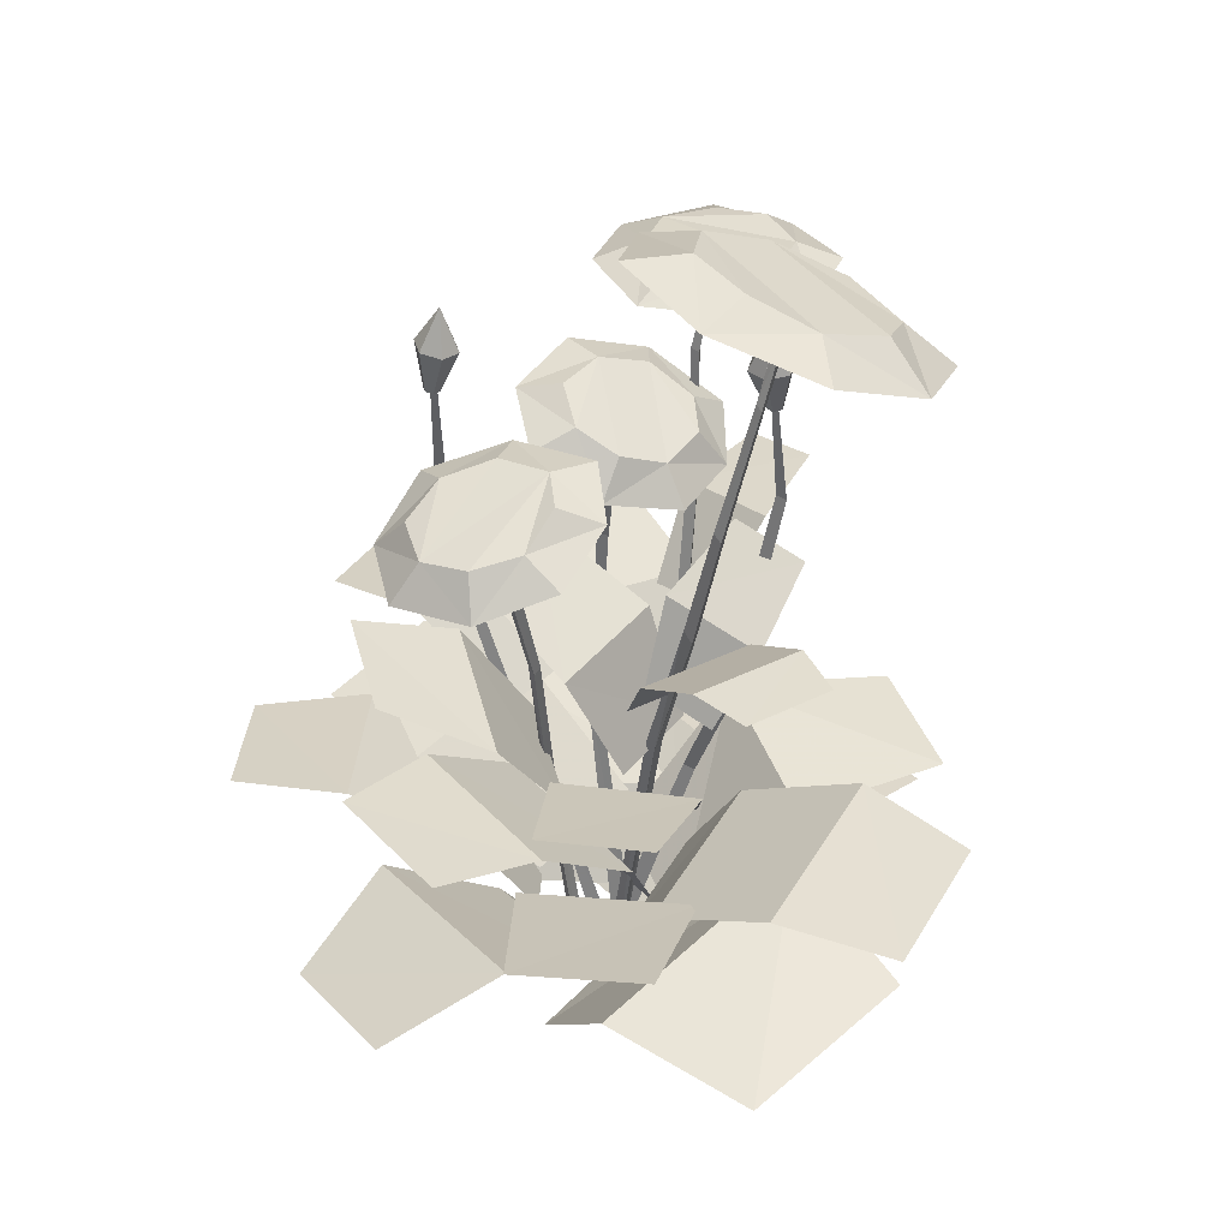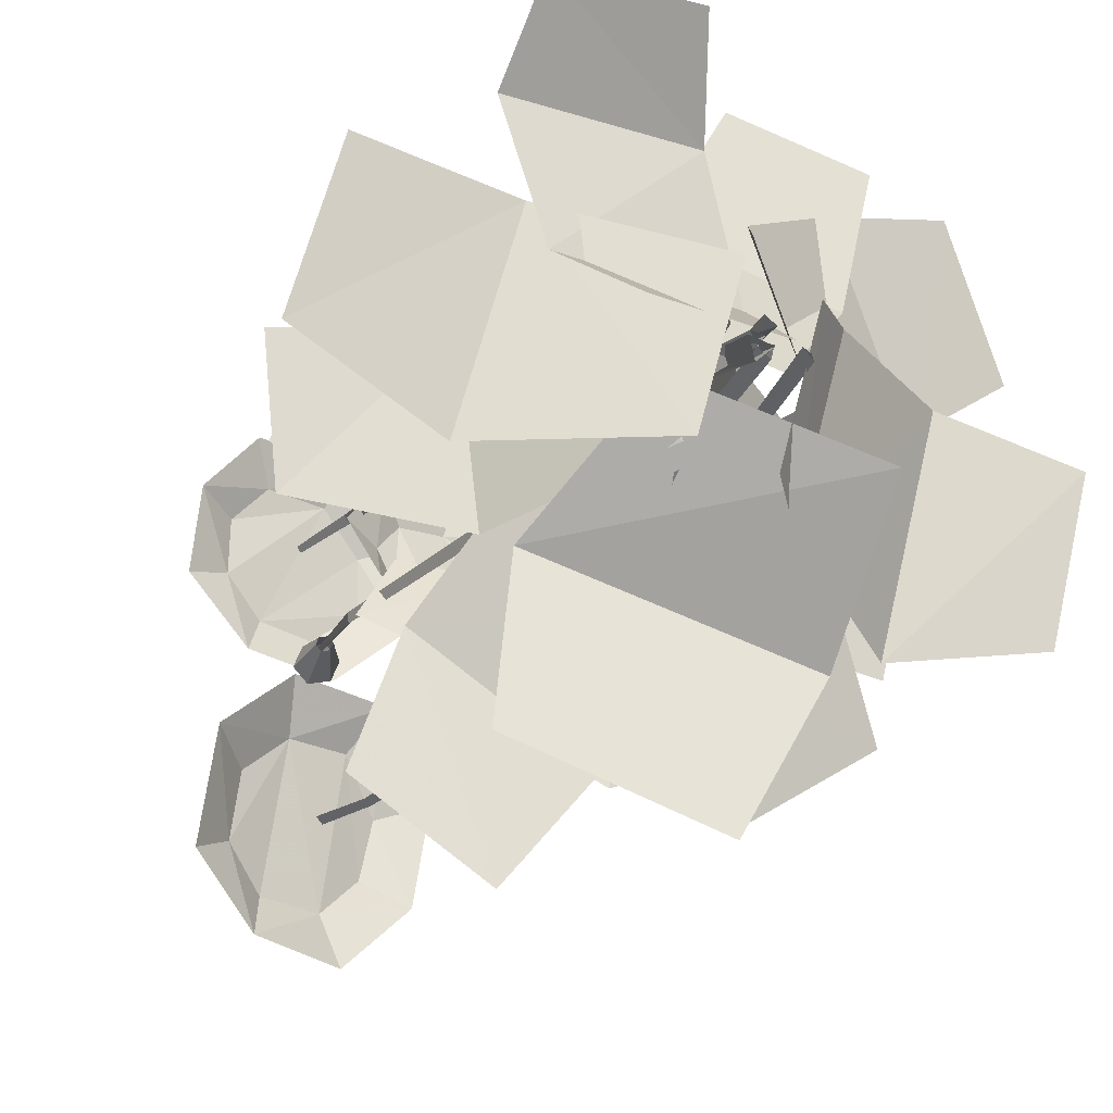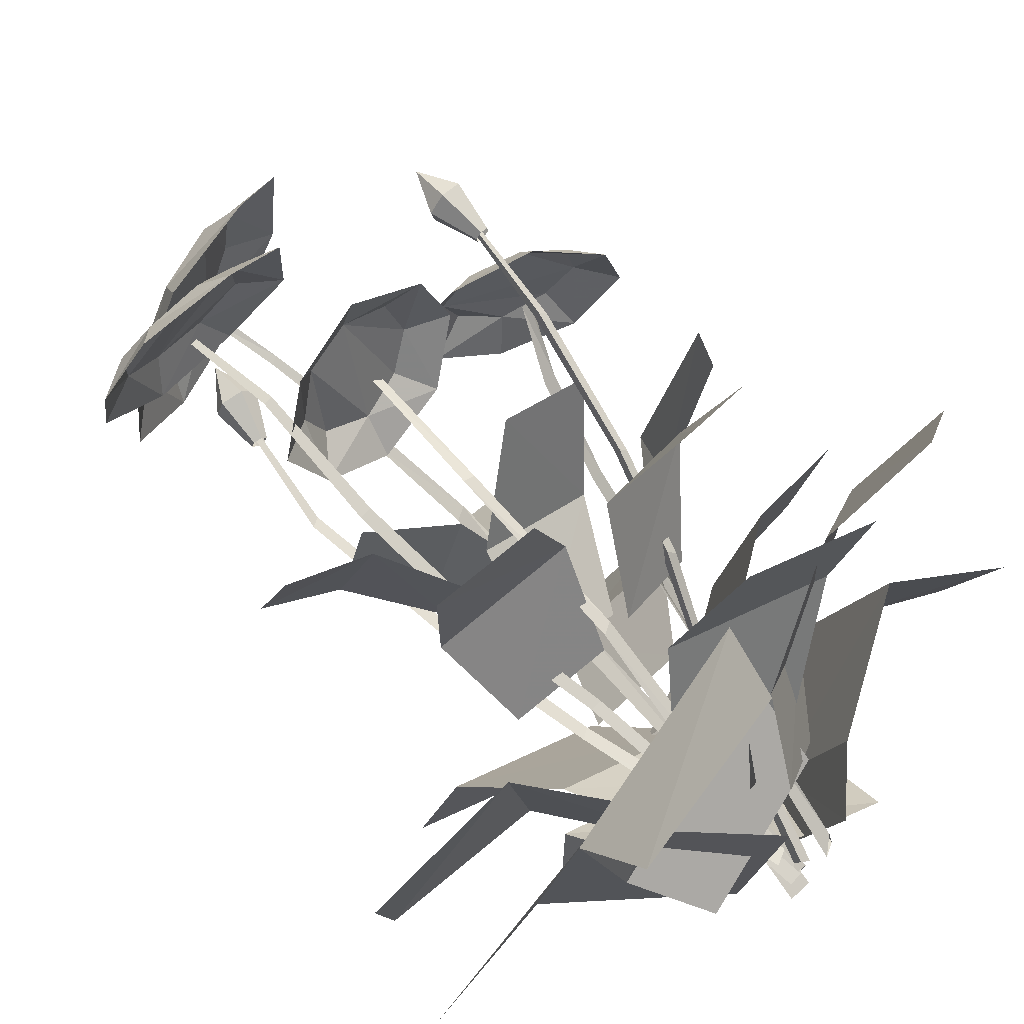
<metadata>
{"format":"obj","ext":"obj","renderer":"f3d","projection":"perspective","resolution":1024,"background":"white","views":[{"elev":39.6,"azim":155.0,"up":"+Y"},{"elev":-24.4,"azim":-20.9,"up":"+Z"},{"elev":75.0,"azim":-37.4,"up":"+Z"}]}
</metadata>
<code>
g flower_13b
v -0.002229 0.6347 -0.33
v -0.1268 0.624 -0.2295
v -0.1222 0.6291 -0.3104
v 0.02549 0.632 -0.2536
v -0.109 0.568 -0.1372
v 0.04671 0.5762 -0.1617
v 0.04237 0.5033 -0.1176
v -0.07286 0.498 -0.09891
v 0.216 0.466 -0.2326
v -0.01853 0.4087 -0.2003
v 0.09545 0.4646 -0.3103
v 0.1354 0.4114 -0.09994
v 0.05416 0.2889 -0.02657
v -0.06151 0.2877 -0.1014
v -0.2117 0.6136 -0.07643
v -0.05216 0.5792 -0.0254
v -0.1601 0.6366 0.009063
v -0.1222 0.5502 -0.1395
v -0.05866 0.4545 -0.1412
v -0.00921 0.4768 -0.05908
v -0.1803 0.4445 0.3249
v -0.0004402 0.4417 0.1679
v -0.04141 0.4499 0.3226
v -0.1873 0.4339 0.1695
v -0.1525 0.3321 0.038
v -0.01919 0.3373 0.03594
v -0.3213 0.6083 0.1178
v -0.185 0.5657 0.1876
v -0.2891 0.5912 0.2102
v -0.2281 0.5846 0.05606
v -0.1429 0.49 0.02403
v -0.1099 0.4737 0.1179
v 0.3593 0.3727 0.01252
v 0.1726 0.3483 -0.1581
v 0.3166 0.3741 -0.1704
v 0.2256 0.3477 0.07426
v 0.03844 0.2467 -0.1298
v 0.09424 0.2462 0.1167
v 0.01205 0.09623 0.111
v -0.02869 0.09778 -0.06468
v 0.143 0.4102 0.4276
v 0.1786 0.4599 0.2138
v 0.2421 0.4349 0.3392
v 0.0408 0.425 0.314
v 0.00394 0.3292 0.1738
v 0.108 0.3556 0.1033
v 0.08912 0.2475 0.43
v 0.2125 0.2275 0.1902
v 0.2508 0.221 0.3691
v 0.001559 0.2611 0.2677
v -0.06429 0.1486 0.09993
v 0.09107 0.1232 0.04166
v -0.4062 0.2497 -0.1231
v -0.2151 0.2707 0.1108
v -0.4255 0.2496 0.05927
v -0.1916 0.2577 -0.1287
v -0.04473 0.07717 -0.08156
v -0.05473 0.09815 0.09551
v 0.3604 0.2553 0.3531
v 0.3263 0.3032 0.09368
v 0.4498 0.3003 0.1808
v 0.2078 0.2456 0.32
v 0.06813 0.1557 0.229
v 0.1808 0.2107 0.01395
v 0.02931 0.06132 0.1592
v 0.1153 0.1047 -0.006198
v -0.01081 0.3931 -0.08345
v -0.0358 0.6109 -0.1412
v -0.0264 0.3966 -0.07403
v -0.02251 0.6124 -0.1548
v -0.05814 0.7636 -0.1621
v -0.04712 0.7638 -0.1723
v -0.08843 0.9345 -0.1787
v -0.09721 0.9335 -0.1707
v -0.1286 1.033 -0.165
v -0.1192 1.037 -0.1733
v -0.0264 0.3966 -0.07403
v -0.01962 0.6213 -0.1386
v -0.00577 0.3947 -0.06968
v -0.0358 0.6109 -0.1412
v -0.05814 0.7636 -0.1621
v -0.044 0.7695 -0.1593
v -0.09721 0.9335 -0.1707
v -0.08693 0.9396 -0.1685
v -0.1286 1.033 -0.165
v -0.1181 1.041 -0.1612
v -0.01081 0.3931 -0.08345
v -0.00577 0.3947 -0.06968
v -0.01962 0.6213 -0.1386
v -0.02251 0.6124 -0.1548
v -0.04712 0.7638 -0.1723
v -0.044 0.7695 -0.1593
v -0.08843 0.9345 -0.1787
v -0.08693 0.9396 -0.1685
v -0.1192 1.037 -0.1733
v -0.1181 1.041 -0.1612
v -0.002151 -0.007135 -0.01183
v 0.01208 -0.008738 -0.02396
v -0.01081 0.3931 -0.08345
v -0.0264 0.3966 -0.07403
v -0.00577 0.3947 -0.06968
v 0.01669 -0.008 -0.006231
v -0.002151 -0.007135 -0.01183
v -0.0264 0.3966 -0.07403
v 0.01208 -0.008738 -0.02396
v 0.01669 -0.008 -0.006231
v -0.00577 0.3947 -0.06968
v -0.01081 0.3931 -0.08345
v 0.005203 -0.01235 -6.392e-05
v -0.01251 -0.01496 0.001042
v -0.0762 0.2885 0.03943
v -0.06114 0.2912 0.03854
v -0.1139 0.4626 0.07145
v -0.1312 0.4595 0.07247
v -0.1457 0.6305 0.11
v -0.1617 0.6276 0.111
v -0.1603 0.8056 0.1355
v -0.1726 0.8034 0.1362
v -0.1895 0.9178 0.138
v -0.1984 0.9163 0.1386
v 0.005203 -0.01235 -6.392e-05
v -0.06812 0.2884 0.02596
v -0.003286 -0.01305 -0.01449
v -0.1219 0.4594 0.05698
v -0.1139 0.4626 0.07145
v -0.1531 0.6275 0.09663
v -0.1457 0.6305 0.11
v -0.166 0.8033 0.1253
v -0.1603 0.8056 0.1355
v -0.1936 0.9162 0.1306
v -0.1895 0.9178 0.138
v -0.01251 -0.01496 0.001042
v -0.003286 -0.01305 -0.01449
v -0.06812 0.2884 0.02596
v -0.0762 0.2885 0.03943
v -0.1219 0.4594 0.05698
v -0.1312 0.4595 0.07247
v -0.1531 0.6275 0.09663
v -0.1617 0.6276 0.111
v -0.166 0.8033 0.1253
v -0.1726 0.8034 0.1362
v -0.1936 0.9162 0.1306
v -0.1984 0.9163 0.1386
v -0.01167 -0.02343 -0.03779
v 0.009155 -0.02595 -0.01872
v -0.002204 0.3521 0.09469
v -0.01359 0.3568 0.08432
v -0.02355 0.5872 0.1093
v -0.03458 0.5873 0.09968
v -0.03504 0.7552 0.09023
v -0.043 0.7534 0.08223
v -0.01167 -0.02343 -0.03779
v -0.01709 0.3418 0.09619
v -0.02042 -0.02855 -0.01219
v -0.01359 0.3568 0.08432
v -0.03806 0.589 0.1132
v -0.03458 0.5873 0.09968
v -0.04617 0.7611 0.09175
v -0.043 0.7534 0.08223
v 0.009155 -0.02595 -0.01872
v -0.02042 -0.02855 -0.01219
v -0.01709 0.3418 0.09619
v -0.002204 0.3521 0.09469
v -0.03806 0.589 0.1132
v -0.02355 0.5872 0.1093
v -0.04617 0.7611 0.09175
v -0.03504 0.7552 0.09023
v 0.06041 -0.004903 -0.01509
v 0.06195 0.003947 -0.001355
v 0.0953 0.3092 0.01081
v 0.0825 0.308 0.003817
v 0.04316 -0.01557 -0.007286
v 0.06041 -0.004903 -0.01509
v 0.09564 0.3079 -0.004246
v 0.06041 -0.004903 -0.01509
v 0.1252 0.5273 -0.01801
v 0.112 0.5253 -0.02436
v 0.1225 0.5193 -0.0297
v 0.1225 0.5193 -0.0297
v 0.1548 0.6525 -0.04579
v 0.1548 0.6525 -0.04579
v 0.1583 0.6638 -0.0313
v 0.193 0.7521 -0.04606
v 0.1929 0.7624 -0.03545
v 0.1434 0.6637 -0.04017
v 0.193 0.7521 -0.04606
v 0.1834 0.7629 -0.04322
v 0.06195 0.003947 -0.001355
v 0.04316 -0.01557 -0.007286
v 0.0825 0.308 0.003817
v 0.0953 0.3092 0.01081
v 0.112 0.5253 -0.02436
v 0.1252 0.5273 -0.01801
v 0.1434 0.6637 -0.04017
v 0.1583 0.6638 -0.0313
v 0.1834 0.7629 -0.04322
v 0.1929 0.7624 -0.03545
v 0.2744 0.3132 -0.277
v -0.007499 0.251 -0.218
v 0.1272 0.324 -0.374
v 0.1807 0.2383 -0.09281
v 0.09489 0.0873 -0.01295
v -0.0464 0.09782 -0.1063
v -0.445 0.1104 -0.007251
v -0.1798 0.1582 0.2077
v -0.3861 0.1077 0.2164
v -0.2584 0.1564 -0.08324
v -0.05442 0.02007 -0.1043
v 0.004445 0.02466 0.1098
v 0.03732 0.1496 -0.4591
v -0.1715 0.211 -0.1574
v -0.2072 0.169 -0.3723
v 0.1469 0.1624 -0.2697
v 0.1545 0.002459 -0.1097
v -0.07867 0.05095 -0.02323
v 0.4398 0.1283 -0.007827
v 0.245 0.239 -0.2118
v 0.4106 0.1704 -0.2008
v 0.2963 0.1902 0.06837
v 0.08645 0.1058 -0.1475
v 0.134 0.07258 0.07522
v 0.07571 0.001806 0.06159
v 0.03586 0.03033 -0.1238
v -0.1985 0.818 -0.03071
v -0.1972 0.8797 -0.009302
v -0.1946 0.8178 -0.02045
v -0.2074 0.8802 -0.03623
v -0.1918 0.8169 -0.03861
v -0.1744 0.9303 -0.03124
v -0.1899 0.8771 -0.05695
v -0.1744 0.9303 -0.03124
v -0.1972 0.8797 -0.009302
v -0.1696 0.8761 -0.003093
v -0.1946 0.8178 -0.02045
v -0.1841 0.8165 -0.01808
v -0.1623 0.8736 -0.05075
v -0.1899 0.8771 -0.05695
v -0.1813 0.8155 -0.03624
v -0.1918 0.8169 -0.03861
v -0.1774 0.8153 -0.02598
v -0.1623 0.8736 -0.05075
v -0.1813 0.8155 -0.03624
v -0.1521 0.8731 -0.02382
v -0.1744 0.9303 -0.03124
v -0.1841 0.8165 -0.01808
v -0.1696 0.8761 -0.003093
v -0.1744 0.9303 -0.03124
v -0.09711 0.2776 -0.02396
v -0.007183 0.01655 -0.0121
v 0.007831 0.02221 0.00392
v -0.08664 0.2818 -0.01269
v -0.1216 0.4174 -0.0437
v -0.1335 0.4124 -0.0566
v -0.1956 0.6944 -0.05257
v -0.1863 0.698 -0.04267
v -0.1875 0.8386 -0.0325
v -0.1819 0.8405 -0.02657
v -0.09952 0.2724 -0.009812
v -0.01114 0.01101 0.00801
v -0.007183 0.01655 -0.0121
v -0.09711 0.2776 -0.02396
v -0.1361 0.4061 -0.0404
v -0.1335 0.4124 -0.0566
v -0.198 0.6909 -0.04014
v -0.1956 0.6944 -0.05257
v -0.1893 0.8374 -0.02506
v -0.1875 0.8386 -0.0325
v 0.007831 0.02221 0.00392
v -0.01114 0.01101 0.00801
v -0.09952 0.2724 -0.009812
v -0.08664 0.2818 -0.01269
v -0.1361 0.4061 -0.0404
v -0.1216 0.4174 -0.0437
v -0.198 0.6909 -0.04014
v -0.1863 0.698 -0.04267
v -0.1893 0.8374 -0.02506
v -0.1819 0.8405 -0.02657
v -0.1422 0.3348 -0.4724
v -0.2394 0.3467 -0.1998
v -0.2953 0.3534 -0.3628
v -0.03761 0.3236 -0.3428
v 0.04155 0.2221 -0.1877
v -0.1503 0.2442 -0.05171
v 0.04885 0.1191 -0.1119
v -0.09826 0.1372 -0.006914
v 0.04128 0.6105 0.1475
v 0.09836 0.5248 -0.0634
v 0.1617 0.6132 0.07465
v -0.0565 0.5221 0.02909
v -0.07641 0.3841 -0.0321
v 0.03927 0.3868 -0.102
v -0.1891 0.06939 0.4378
v 0.05257 0.2268 0.3597
v 0.01777 0.127 0.4754
v -0.2183 0.1403 0.3183
v -0.1784 0.09587 0.1164
v 0.07743 0.1906 0.1464
v -0.1088 0.009824 0.0358
v 0.08748 0.08389 0.05836
v 0.3013 0.5673 0.1046
v 0.2028 0.488 -0.1043
v 0.3276 0.555 -0.04357
v 0.1643 0.5064 0.1031
v 0.1102 0.3543 -0.09446
v 0.079 0.3689 0.07608
v 0.07206 0.2931 0.06539
v 0.09749 0.2815 -0.07682
v 0.1569 0.7984 0.2052
v 0.1666 0.8601 0.186
v 0.1587 0.7982 0.1943
v 0.1618 0.8606 0.2144
v 0.1358 0.9106 0.1935
v 0.1472 0.7972 0.2086
v 0.1363 0.8575 0.2235
v 0.1358 0.9106 0.1935
v 0.1587 0.7982 0.1943
v 0.1458 0.8565 0.1667
v 0.1508 0.7968 0.187
v 0.1666 0.8601 0.186
v 0.1358 0.9106 0.1935
v 0.1411 0.7957 0.1905
v 0.1155 0.8539 0.2042
v 0.1393 0.7959 0.2013
v 0.1203 0.8534 0.1759
v 0.1358 0.9106 0.1935
v 0.1508 0.7968 0.187
v 0.1458 0.8565 0.1667
v 0.1358 0.9106 0.1935
v 0.1393 0.7959 0.2013
v 0.1363 0.8575 0.2235
v 0.1472 0.7972 0.2086
v 0.1155 0.8539 0.2042
v 0.1358 0.9106 0.1935
v 0.06021 0.2579 0.0966
v 0.009066 -0.003079 0.02863
v 0.004838 0.001803 0.01018
v 0.05754 0.2612 0.08473
v 0.0875 0.3709 0.1432
v 0.09104 0.3664 0.1591
v 0.1125 0.4946 0.1822
v 0.1156 0.4907 0.1959
v 0.1387 0.6747 0.2162
v 0.1353 0.6789 0.2015
v 0.1465 0.819 0.2012
v 0.1447 0.8208 0.1932
v 0.06749 0.2538 0.0879
v 0.02074 -0.007855 0.01537
v 0.009066 -0.003079 0.02863
v 0.06021 0.2579 0.0966
v 0.1007 0.3608 0.1474
v 0.09104 0.3664 0.1591
v 0.1239 0.4856 0.1858
v 0.1156 0.4907 0.1959
v 0.1479 0.6708 0.2056
v 0.1387 0.6747 0.2162
v 0.1518 0.8177 0.1956
v 0.1465 0.819 0.2012
v 0.004838 0.001803 0.01018
v 0.02074 -0.007855 0.01537
v 0.06749 0.2538 0.0879
v 0.05754 0.2612 0.08473
v 0.1007 0.3608 0.1474
v 0.0875 0.3709 0.1432
v 0.1239 0.4856 0.1858
v 0.1125 0.4946 0.1822
v 0.1479 0.6708 0.2056
v 0.1353 0.6789 0.2015
v 0.1518 0.8177 0.1956
v 0.1447 0.8208 0.1932
v -0.1075 0.9602 0.1539
v -0.04684 0.9403 0.17
v -0.1267 0.9152 0.2611
v -0.04997 0.9429 0.05462
v -0.1571 0.9462 0.2105
v -0.233 0.9348 0.2192
v -0.2559 0.9034 0.2722
v -0.3239 0.9023 0.1944
v -0.2771 0.9398 0.1726
v -0.278 0.9419 0.1006
v -0.3324 0.9152 0.08355
v -0.2508 0.9297 0.0001908
v -0.2304 0.9574 0.0502
v -0.1039 0.9659 0.08157
v -0.1629 0.967 0.03699
v -0.1365 0.9487 -0.01832
v 0.2105 0.8047 0.02216
v 0.2125 0.7799 0.07644
v 0.1058 0.8035 0.05557
v 0.2937 0.7368 0.02263
v 0.2656 0.7811 -0.007314
v 0.2749 0.7743 -0.07265
v 0.3149 0.7283 -0.0767
v 0.249 0.7351 -0.1564
v 0.145 0.8212 0.009248
v 0.1044 0.8254 -0.04528
v 0.04294 0.8175 -0.03899
v 0.07119 0.7965 -0.1261
v 0.2352 0.781 -0.1188
v 0.1741 0.7929 -0.1329
v 0.1522 0.767 -0.1822
v 0.1228 0.8195 -0.1001
v -0.1579 1.064 -0.05576
v -0.1641 1.026 0.01621
v -0.2704 0.9746 -0.08199
v -0.02862 1.072 0.007369
v -0.2246 1.034 -0.1164
v -0.2381 1.029 -0.2112
v -0.2917 0.9759 -0.2422
v -0.2056 1.014 -0.3296
v -0.1889 1.059 -0.2668
v -0.1045 1.088 -0.2709
v -0.07982 1.071 -0.3432
v 0.02143 1.107 -0.2443
v -0.074 1.097 -0.05378
v -0.04584 1.118 -0.2122
v -0.02721 1.124 -0.1281
v 0.0474 1.119 -0.1015
v -0.03948 0.8252 0.1385
v -0.02581 0.8218 0.1954
v -0.1283 0.7851 0.1851
v 0.06457 0.8089 0.1443
v 0.01898 0.8232 0.109
v 0.03046 0.803 0.0481
v 0.08698 0.783 0.05026
v 0.02772 0.7346 -0.01686
v -0.006531 0.7765 0.008772
v -0.06444 0.7536 0.001258
v -0.07035 0.708 -0.03531
v -0.1539 0.7105 0.02136
v -0.1033 0.8043 0.1315
v -0.1212 0.7608 0.03253
v -0.1399 0.773 0.08511
v -0.1884 0.7397 0.1018
g flower_13b_0
f 3 2 1
f 2 4 1
f 4 2 5
f 6 4 5
f 7 6 5
f 8 7 5
f 11 10 9
f 10 12 9
f 13 12 10
f 14 13 10
f 17 16 15
f 16 18 15
f 19 18 16
f 20 19 16
f 23 22 21
f 22 24 21
f 25 24 22
f 26 25 22
f 29 28 27
f 28 30 27
f 31 30 28
f 32 31 28
f 35 34 33
f 34 36 33
f 36 34 37
f 38 36 37
f 39 38 37
f 40 39 37
f 43 42 41
f 42 44 41
f 45 44 42
f 46 45 42
f 49 48 47
f 48 50 47
f 51 50 48
f 52 51 48
f 55 54 53
f 54 56 53
f 57 56 54
f 58 57 54
f 61 60 59
f 60 62 59
f 62 60 63
f 60 64 63
f 65 63 64
f 66 65 64
f 69 68 67
f 68 70 67
f 70 68 71
f 72 70 71
f 73 72 71
f 74 73 71
f 73 74 75
f 76 73 75
f 79 78 77
f 78 80 77
f 81 80 78
f 82 81 78
f 83 81 82
f 84 83 82
f 85 83 84
f 86 85 84
f 89 88 87
f 90 89 87
f 89 90 91
f 92 89 91
f 92 91 93
f 94 92 93
f 94 93 95
f 96 94 95
f 99 98 97
f 100 99 97
f 103 102 101
f 104 103 101
f 107 106 105
f 108 107 105
f 111 110 109
f 112 111 109
f 112 113 111
f 113 114 111
f 114 113 115
f 116 114 115
f 116 115 117
f 118 116 117
f 118 117 119
f 120 118 119
f 122 112 121
f 123 122 121
f 122 124 112
f 124 125 112
f 125 124 126
f 127 125 126
f 127 126 128
f 129 127 128
f 129 128 130
f 131 129 130
f 134 133 132
f 135 134 132
f 136 134 135
f 137 136 135
f 138 136 137
f 139 138 137
f 140 138 139
f 141 140 139
f 142 140 141
f 143 142 141
f 146 145 144
f 147 146 144
f 148 146 147
f 149 148 147
f 150 148 149
f 151 150 149
f 154 153 152
f 153 155 152
f 155 153 156
f 157 155 156
f 157 156 158
f 159 157 158
f 162 161 160
f 163 162 160
f 164 162 163
f 165 164 163
f 166 164 165
f 167 166 165
f 170 169 168
f 172 171 168
f 174 170 173
f 171 174 175
f 176 170 174
f 174 171 177
f 178 176 174
f 179 174 177
f 176 178 180
f 181 179 177
f 182 176 180
f 182 180 183
f 184 182 183
f 185 181 177
f 186 181 185
f 187 186 185
f 190 189 188
f 191 190 188
f 192 190 191
f 193 192 191
f 194 192 193
f 195 194 193
f 196 194 195
f 197 196 195
f 200 199 198
f 199 201 198
f 202 201 199
f 203 202 199
f 206 205 204
f 205 207 204
f 208 207 205
f 209 208 205
f 212 211 210
f 211 213 210
f 214 213 211
f 215 214 211
f 218 217 216
f 217 219 216
f 217 220 219
f 220 221 219
f 222 221 220
f 223 222 220
f 226 225 224
f 225 227 224
f 224 227 228
f 225 229 227
f 227 230 228
f 227 231 230
f 233 229 232
f 233 232 234
f 235 233 234
f 237 231 236
f 237 236 238
f 239 237 238
f 242 241 240
f 241 243 240
f 241 244 243
f 240 243 245
f 243 246 245
f 243 247 246
f 250 249 248
f 251 250 248
f 252 251 248
f 253 252 248
f 252 253 254
f 255 252 254
f 255 254 256
f 257 255 256
f 260 259 258
f 261 260 258
f 261 258 262
f 263 261 262
f 263 262 264
f 265 263 264
f 265 264 266
f 267 265 266
f 270 269 268
f 271 270 268
f 272 270 271
f 273 272 271
f 274 272 273
f 275 274 273
f 276 274 275
f 277 276 275
f 280 279 278
f 279 281 278
f 281 279 282
f 279 283 282
f 284 282 283
f 285 284 283
f 288 287 286
f 287 289 286
f 290 289 287
f 291 290 287
f 294 293 292
f 293 295 292
f 295 293 296
f 293 297 296
f 298 296 297
f 299 298 297
f 302 301 300
f 301 303 300
f 301 304 303
f 304 305 303
f 306 305 304
f 307 306 304
f 310 309 308
f 309 311 308
f 309 312 311
f 308 311 313
f 311 314 313
f 311 315 314
f 318 317 316
f 317 319 316
f 317 320 319
f 323 322 321
f 322 324 321
f 322 325 324
f 321 324 326
f 324 327 326
f 324 328 327
f 331 330 329
f 330 332 329
f 330 333 332
f 336 335 334
f 337 336 334
f 338 337 334
f 339 338 334
f 340 338 339
f 341 340 339
f 340 341 342
f 343 340 342
f 343 342 344
f 345 343 344
f 348 347 346
f 349 348 346
f 349 346 350
f 351 349 350
f 351 350 352
f 353 351 352
f 353 352 354
f 355 353 354
f 355 354 356
f 357 355 356
f 360 359 358
f 361 360 358
f 362 360 361
f 363 362 361
f 364 362 363
f 365 364 363
f 366 364 365
f 367 366 365
f 368 366 367
f 369 368 367
f 372 371 370
f 370 371 373
f 374 372 370
f 374 375 372
f 375 376 372
f 377 376 375
f 378 377 375
f 378 375 374
f 378 379 377
f 379 378 374
f 379 380 377
f 381 380 379
f 379 374 382
f 374 370 382
f 382 381 379
f 383 370 373
f 382 370 383
f 382 384 381
f 384 382 383
f 383 373 384
f 384 385 381
f 373 385 384
f 388 387 386
f 386 387 389
f 390 386 389
f 390 389 391
f 390 391 386
f 389 392 391
f 391 392 393
f 394 388 386
f 391 394 386
f 394 395 388
f 395 394 391
f 395 396 388
f 397 396 395
f 398 391 393
f 398 395 391
f 398 393 399
f 395 398 399
f 393 400 399
f 399 400 397
f 401 395 399
f 401 397 395
f 401 399 397
f 404 403 402
f 402 403 405
f 406 404 402
f 406 407 404
f 406 402 407
f 407 408 404
f 409 408 407
f 410 409 407
f 402 410 407
f 410 411 409
f 411 410 402
f 411 412 409
f 413 412 411
f 414 402 405
f 414 411 402
f 415 413 411
f 415 411 414
f 414 405 416
f 416 415 414
f 415 416 413
f 405 417 416
f 416 417 413
f 420 419 418
f 418 419 421
f 422 418 421
f 422 421 423
f 418 422 423
f 421 424 423
f 423 424 425
f 426 423 425
f 426 418 423
f 426 425 427
f 418 426 427
f 425 428 427
f 427 428 429
f 430 420 418
f 430 418 427
f 431 427 429
f 427 431 430
f 430 432 420
f 431 432 430
f 431 429 432
f 432 433 420
f 429 433 432

</code>
